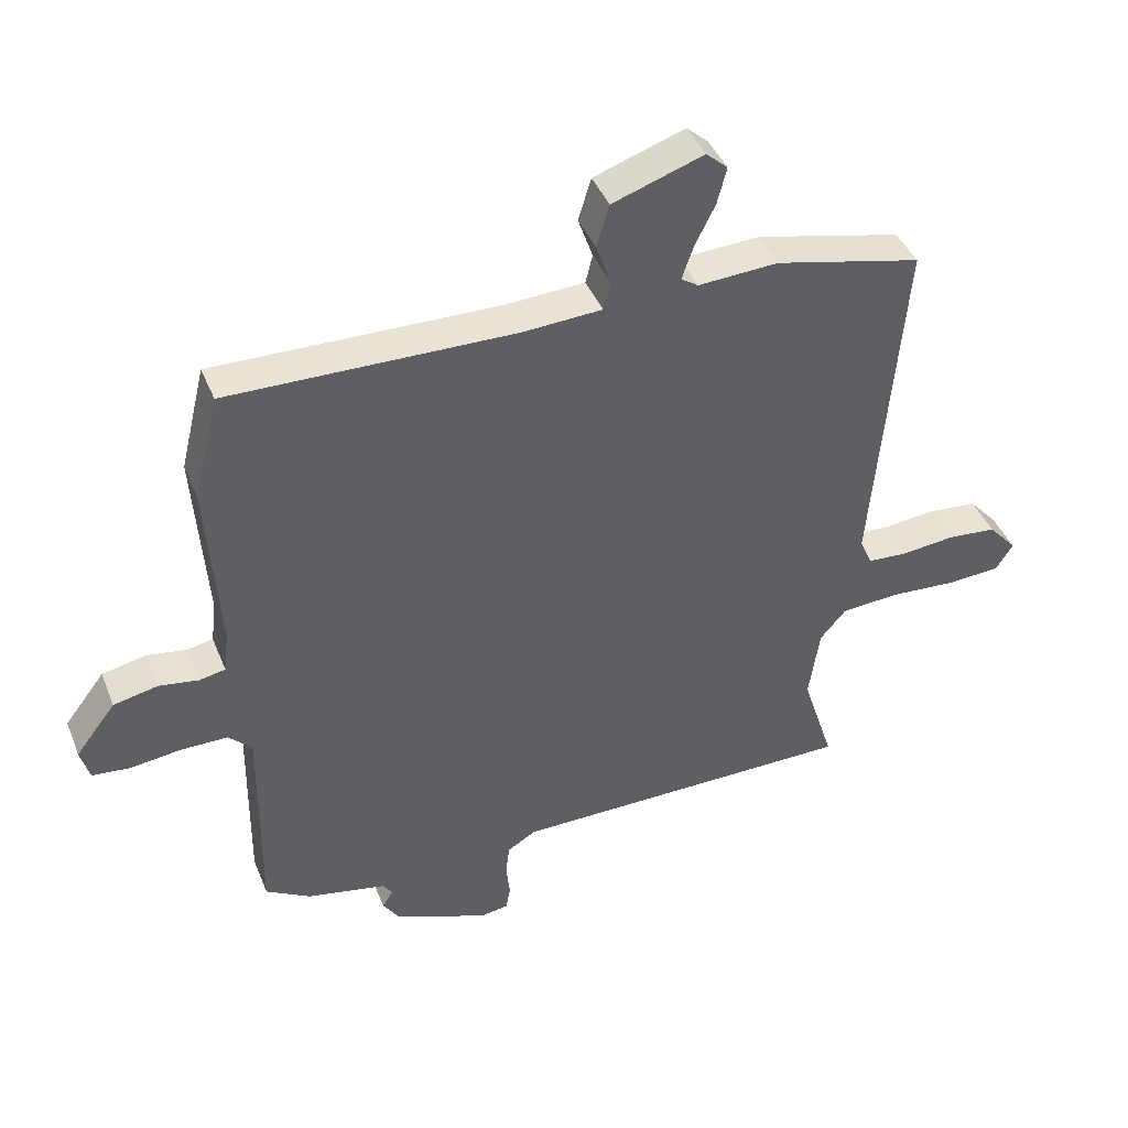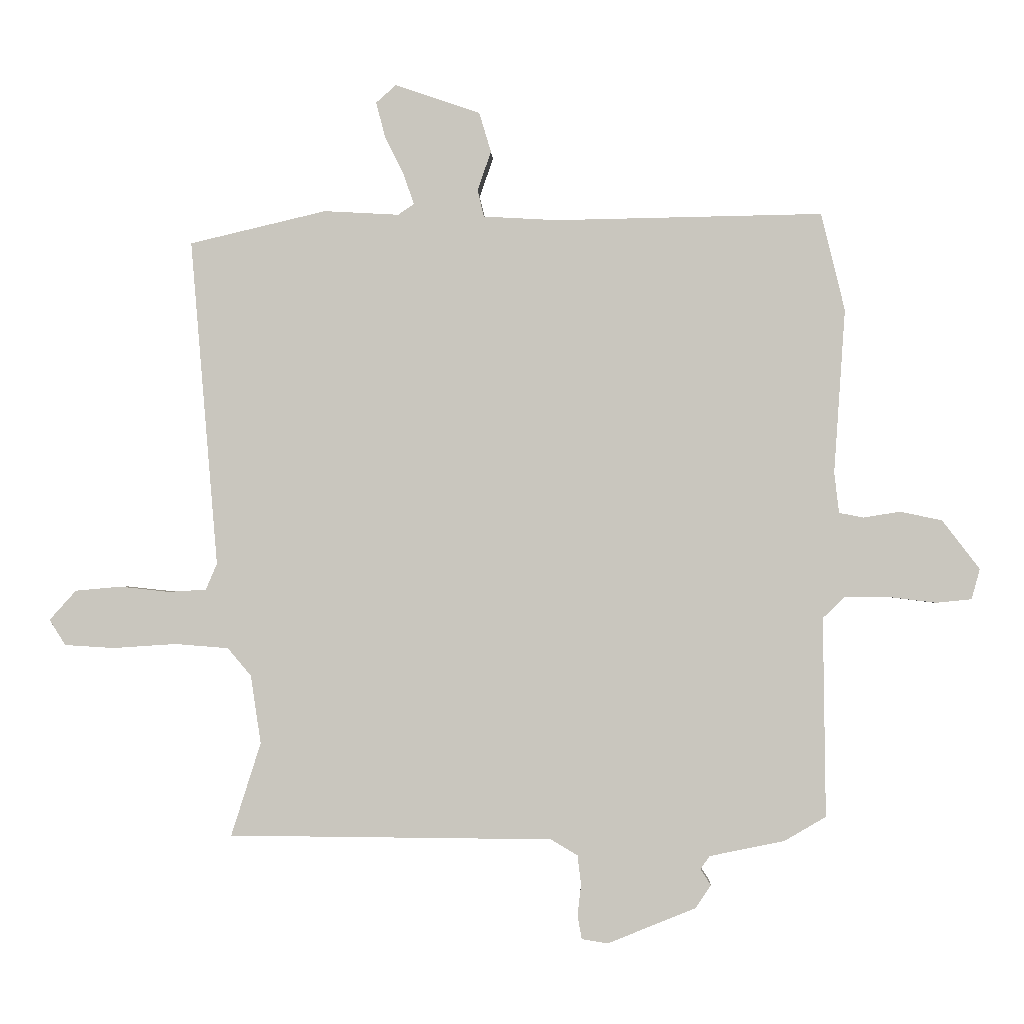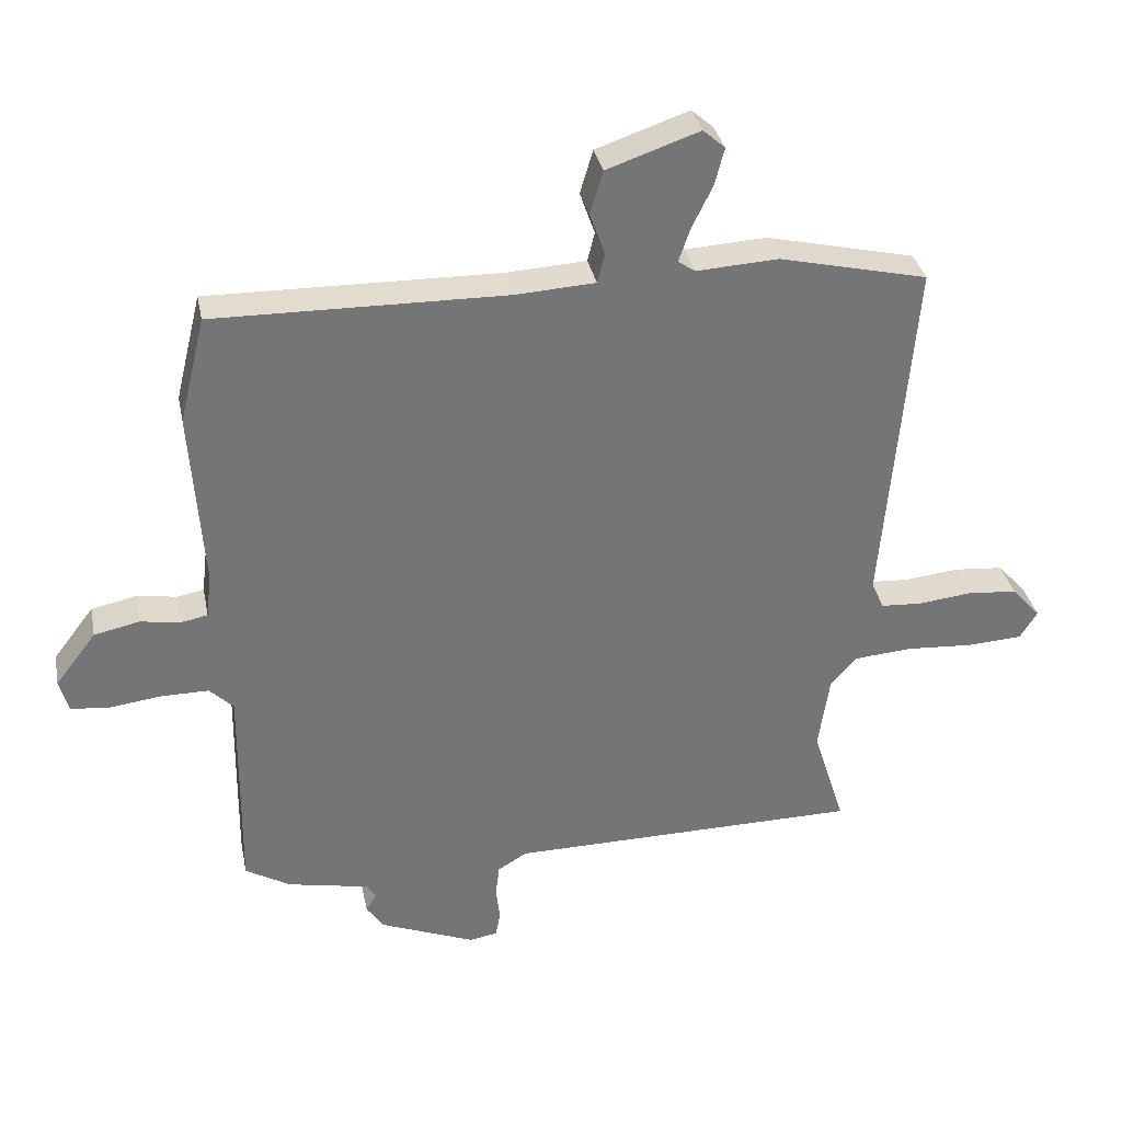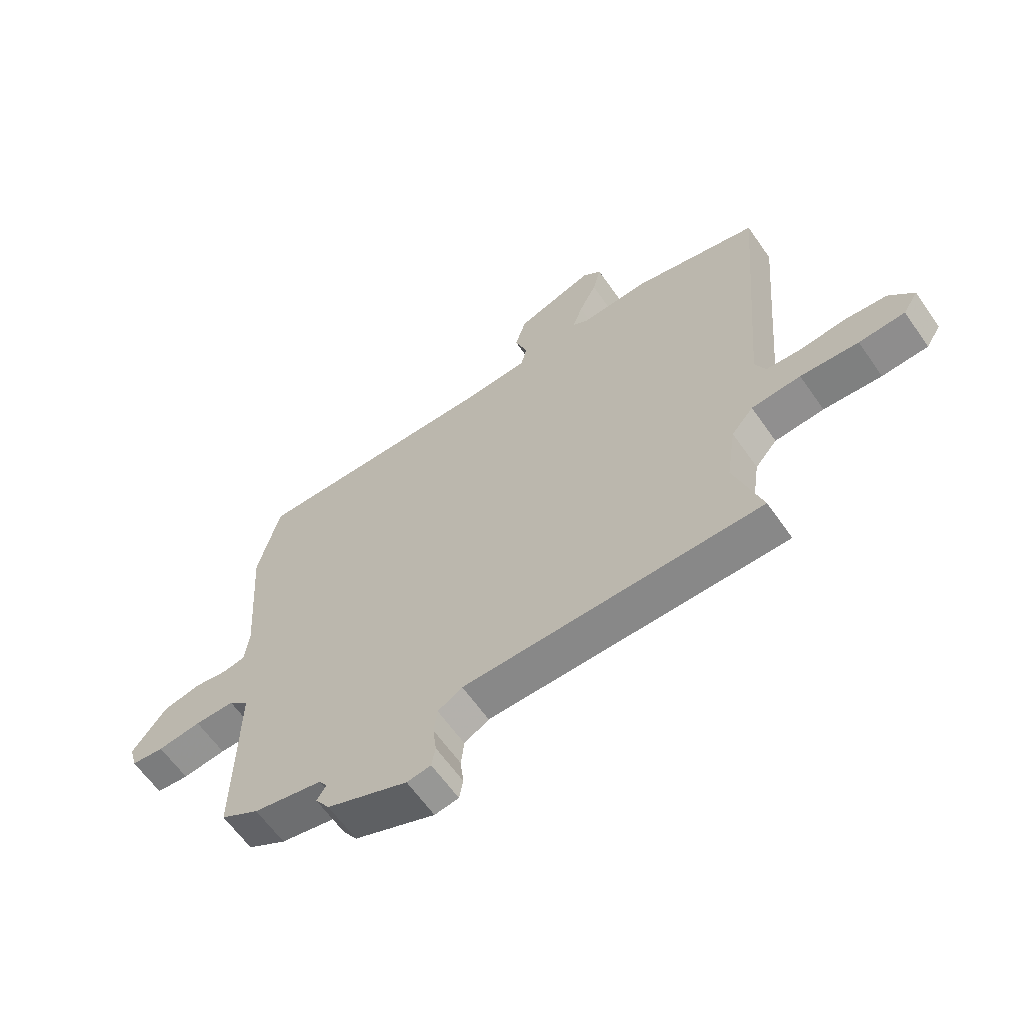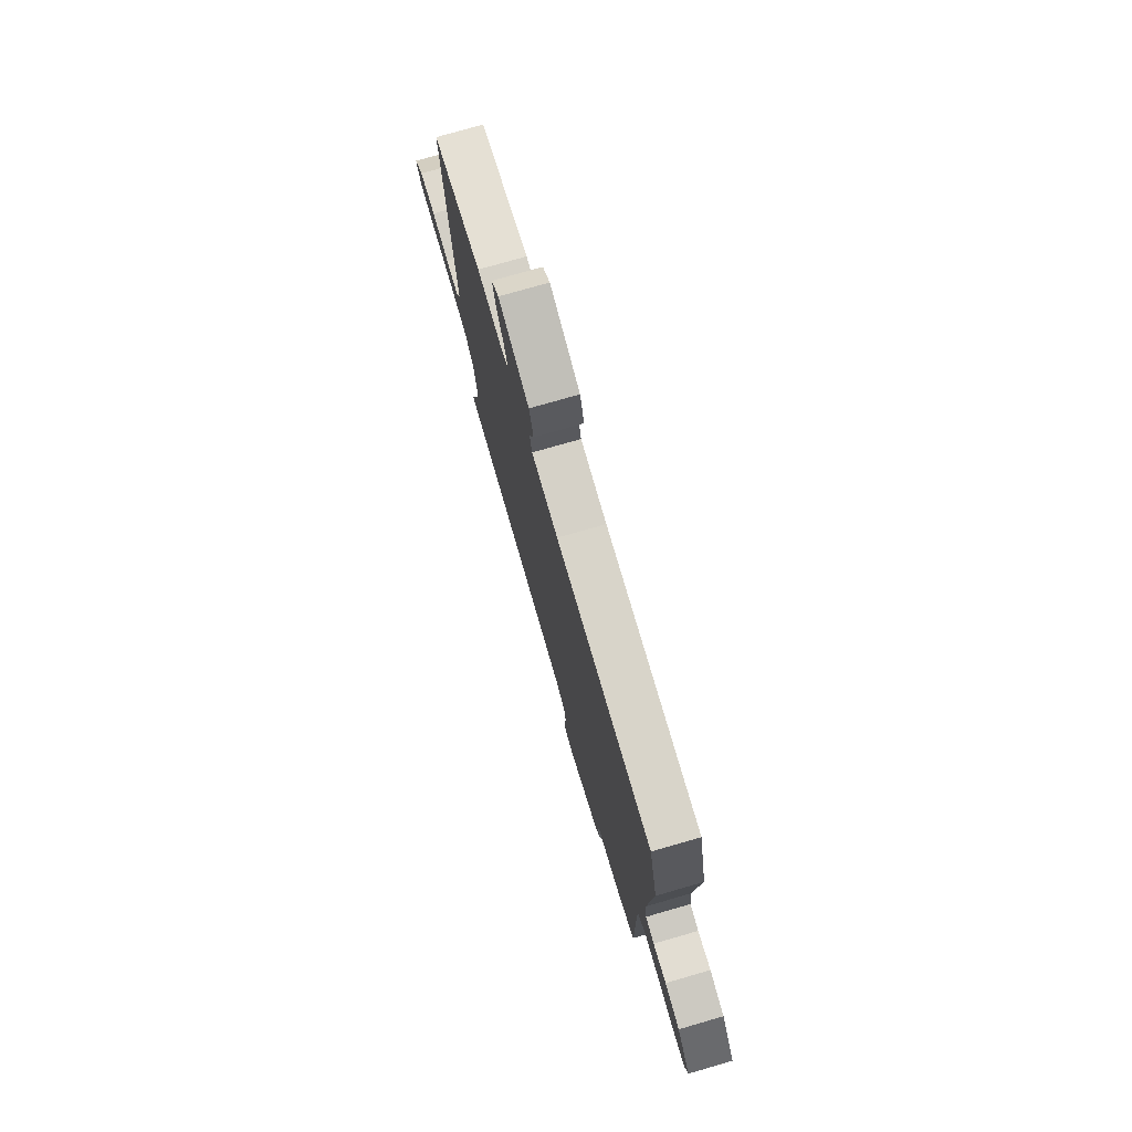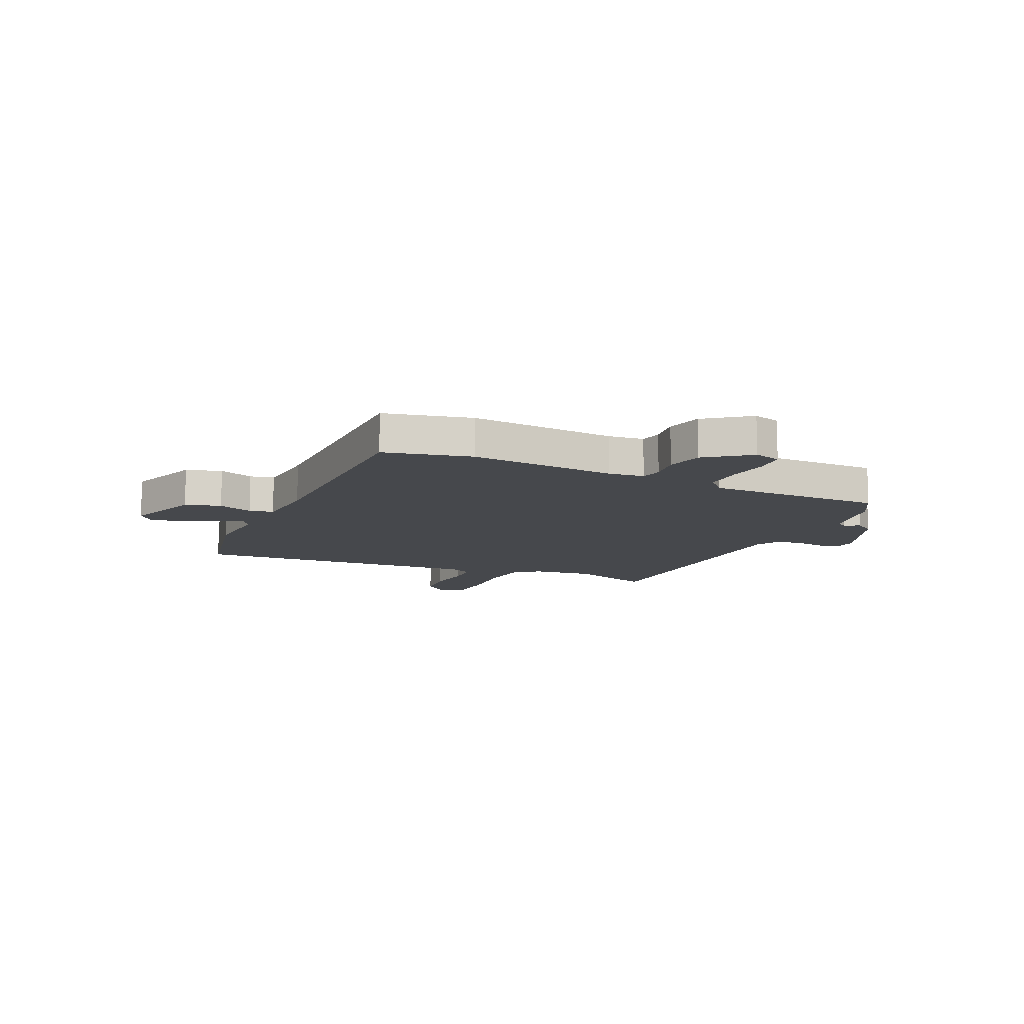
<metadata>
{"format":"obj","ext":"obj","renderer":"f3d","projection":"perspective","resolution":1024,"background":"white","views":[{"elev":42.1,"azim":159.0,"up":"+Z"},{"elev":-1.5,"azim":2.4,"up":"+Z"},{"elev":33.9,"azim":168.7,"up":"+Z"},{"elev":-62.5,"azim":-145.1,"up":"+Z"},{"elev":76.0,"azim":73.9,"up":"+Z"},{"elev":-11.5,"azim":64.6,"up":"+Y"}]}
</metadata>
<code>
v 0.494 0.07 0.525
v 0.534 0.07 0.361
v 0.515 0.07 0.085
v 0.523 0.07 0.017
v 0.564 0.07 0.009
v 0.626 0.07 0.019
v 0.696 0.07 0.004
v 0.759 0.07 -0.078
v 0.745 0.07 -0.129
v 0.685 0.07 -0.135
v 0.605 0.07 -0.125
v 0.532 0.07 -0.125
v 0.495 0.07 -0.161
v 0.499 0.07 -0.496
v 0.429 0.07 -0.537
v 0.303 0.07 -0.563
v 0.288 0.07 -0.585
v 0.305 0.07 -0.612
v 0.279 0.07 -0.651
v 0.131 0.07 -0.711
v 0.087 0.07 -0.704
v 0.08 0.07 -0.665
v 0.086 0.07 -0.612
v 0.08 0.07 -0.563
v 0.035 0.07 -0.536
v -0.51 0.07 -0.532
v -0.46 0.07 -0.375
v -0.477 0.07 -0.26
v -0.517 0.07 -0.213
v -0.607 0.07 -0.206
v -0.713 0.07 -0.213
v -0.797 0.07 -0.208
v -0.824 0.07 -0.165
v -0.779 0.07 -0.115
v -0.702 0.07 -0.108
v -0.619 0.07 -0.117
v -0.555 0.07 -0.113
v -0.536 0.07 -0.069
v -0.582 0.07 0.481
v -0.352 0.07 0.535
v -0.226 0.07 0.528
v -0.199 0.07 0.546
v -0.217 0.07 0.598
v -0.249 0.07 0.663
v -0.264 0.07 0.721
v -0.23 0.07 0.751
v -0.087 0.07 0.702
v -0.067 0.07 0.635
v -0.09 0.07 0.569
v -0.079 0.07 0.524
v 0.045 0.07 0.517
v 0.494 0 0.525
v 0.534 0 0.361
v 0.515 0 0.085
v 0.523 0 0.017
v 0.564 0 0.009
v 0.626 0 0.019
v 0.696 0 0.004
v 0.759 0 -0.078
v 0.745 0 -0.129
v 0.685 0 -0.135
v 0.605 0 -0.125
v 0.532 0 -0.125
v 0.495 0 -0.161
v 0.499 0 -0.496
v 0.429 0 -0.537
v 0.303 0 -0.563
v 0.288 0 -0.585
v 0.305 0 -0.612
v 0.279 0 -0.651
v 0.131 0 -0.711
v 0.087 0 -0.704
v 0.08 0 -0.665
v 0.086 0 -0.612
v 0.08 0 -0.563
v 0.035 0 -0.536
v -0.51 0 -0.532
v -0.46 0 -0.375
v -0.477 0 -0.26
v -0.517 0 -0.213
v -0.607 0 -0.206
v -0.713 0 -0.213
v -0.797 0 -0.208
v -0.824 0 -0.165
v -0.779 0 -0.115
v -0.702 0 -0.108
v -0.619 0 -0.117
v -0.555 0 -0.113
v -0.536 0 -0.069
v -0.582 0 0.481
v -0.352 0 0.535
v -0.226 0 0.528
v -0.199 0 0.546
v -0.217 0 0.598
v -0.249 0 0.663
v -0.264 0 0.721
v -0.23 0 0.751
v -0.087 0 0.702
v -0.067 0 0.635
v -0.09 0 0.569
v -0.079 0 0.524
v 0.045 0 0.517
f 46 47 48 49
f 46 49 50
f 43 44 45 46
f 42 43 46 50
f 41 42 50
f 38 39 40 41
f 37 38 41 50
f 33 34 35 36
f 33 36 37
f 30 31 32 33
f 29 30 33 37
f 28 29 37 50
f 25 26 27
f 25 27 28 50
f 20 21 22 23
f 20 23 24
f 17 18 19 20
f 16 17 20 24
f 13 14 15 16
f 13 16 24 25
f 8 9 10 11
f 8 11 12
f 5 6 7 8
f 4 5 8 12
f 3 4 12 13
f 51 1 2 3
f 25 50 51
f 3 13 25 51
f 100 99 98 97
f 101 100 97
f 97 96 95 94
f 101 97 94 93
f 101 93 92
f 92 91 90 89
f 101 92 89 88
f 87 86 85 84
f 88 87 84
f 84 83 82 81
f 88 84 81 80
f 101 88 80 79
f 78 77 76
f 101 79 78 76
f 74 73 72 71
f 75 74 71
f 71 70 69 68
f 75 71 68 67
f 67 66 65 64
f 76 75 67 64
f 62 61 60 59
f 63 62 59
f 59 58 57 56
f 63 59 56 55
f 64 63 55 54
f 54 53 52 102
f 102 101 76
f 102 76 64 54
f 1 52 53 2
f 2 53 54 3
f 3 54 55 4
f 4 55 56 5
f 5 56 57 6
f 6 57 58 7
f 7 58 59 8
f 8 59 60 9
f 9 60 61 10
f 10 61 62 11
f 11 62 63 12
f 12 63 64 13
f 13 64 65 14
f 14 65 66 15
f 15 66 67 16
f 16 67 68 17
f 17 68 69 18
f 18 69 70 19
f 19 70 71 20
f 20 71 72 21
f 21 72 73 22
f 22 73 74 23
f 23 74 75 24
f 24 75 76 25
f 25 76 77 26
f 26 77 78 27
f 27 78 79 28
f 28 79 80 29
f 29 80 81 30
f 30 81 82 31
f 31 82 83 32
f 32 83 84 33
f 33 84 85 34
f 34 85 86 35
f 35 86 87 36
f 36 87 88 37
f 37 88 89 38
f 38 89 90 39
f 39 90 91 40
f 40 91 92 41
f 41 92 93 42
f 42 93 94 43
f 43 94 95 44
f 44 95 96 45
f 45 96 97 46
f 46 97 98 47
f 47 98 99 48
f 48 99 100 49
f 49 100 101 50
f 50 101 102 51
f 51 102 52 1

</code>
